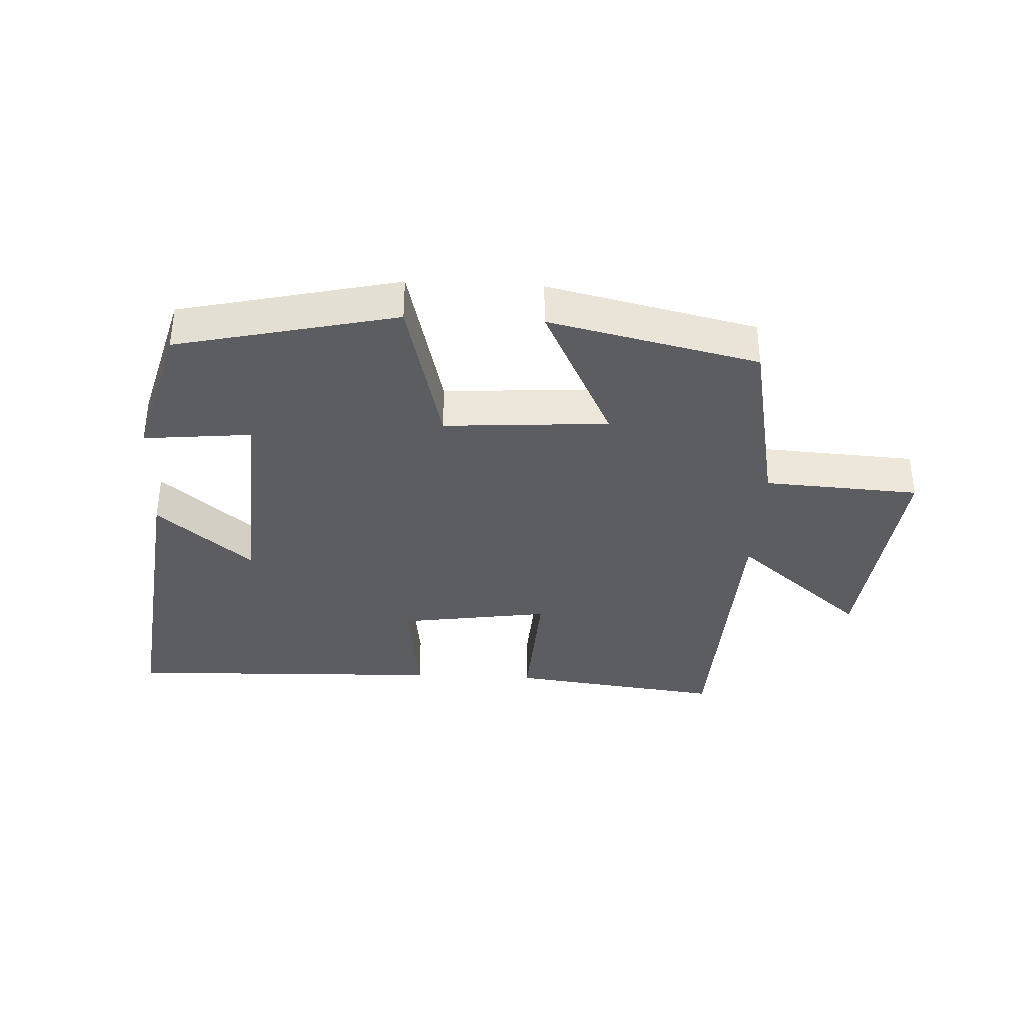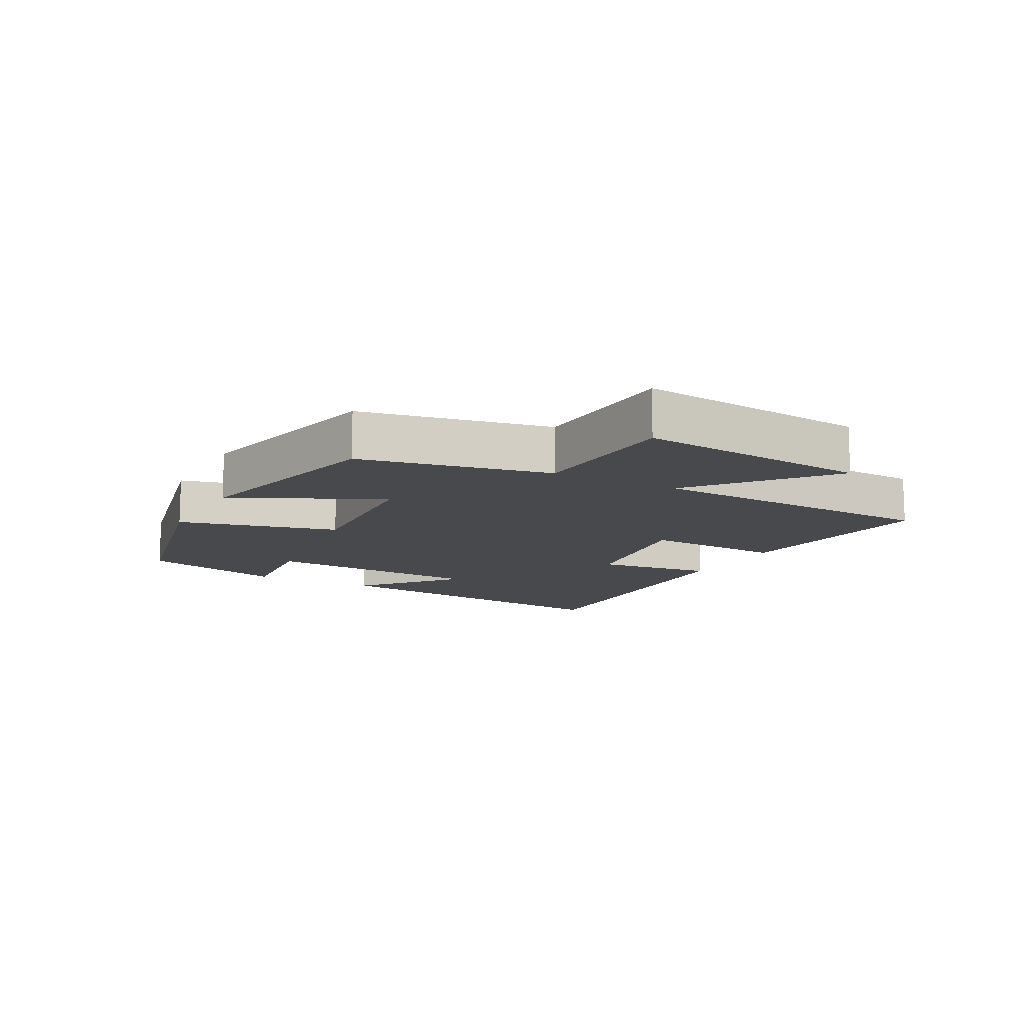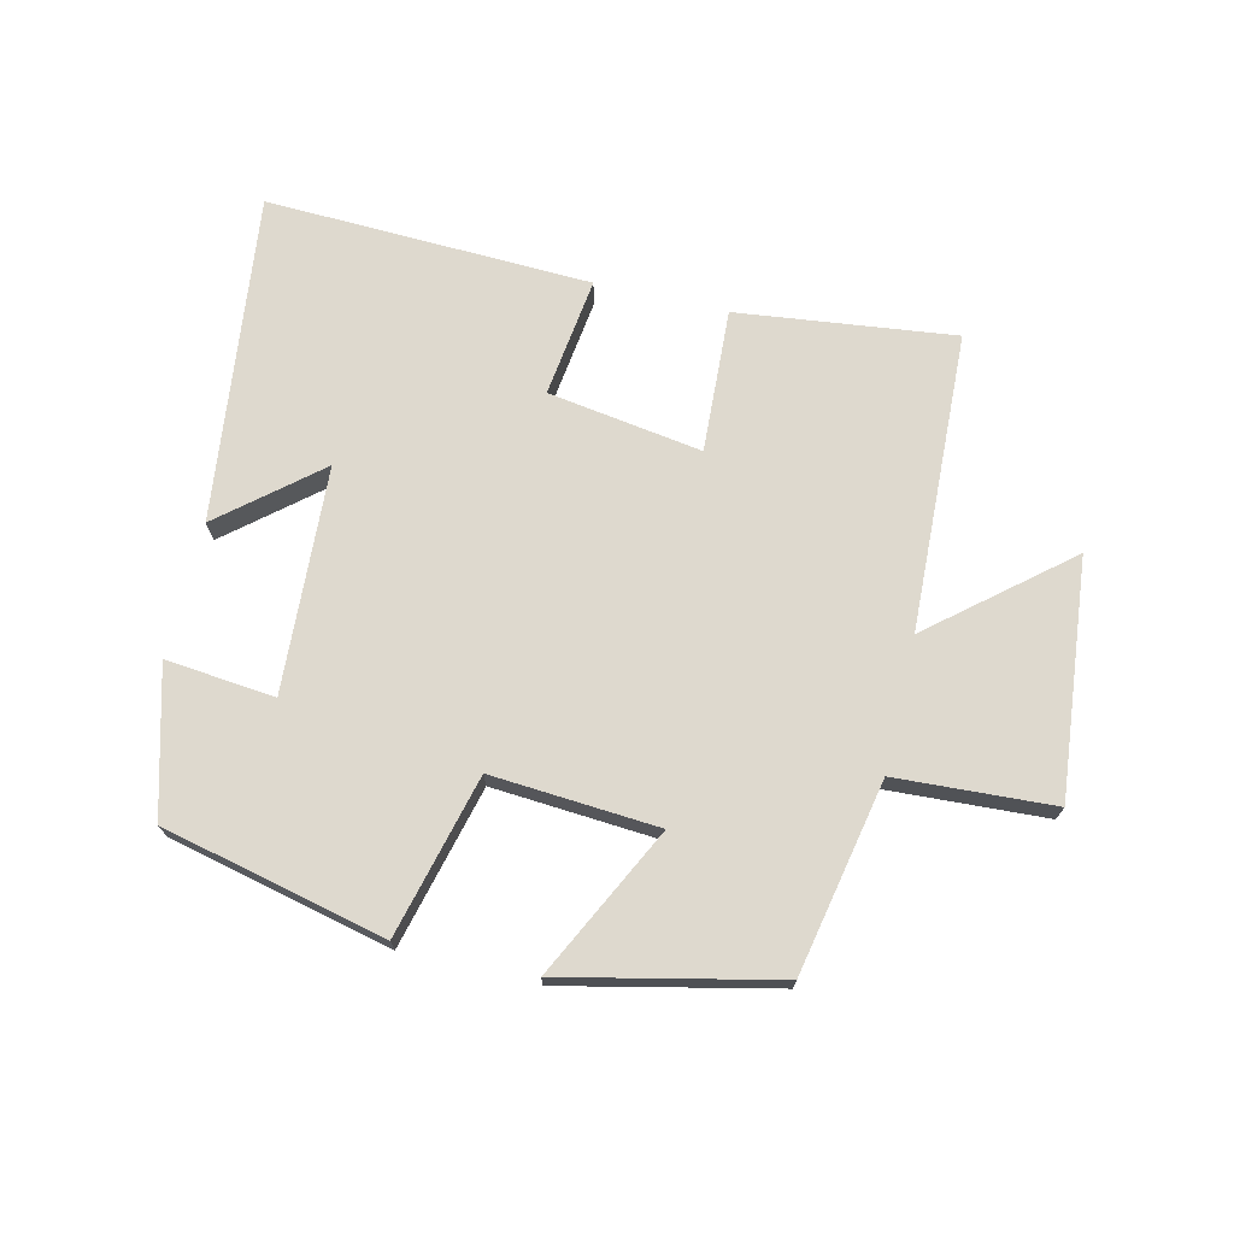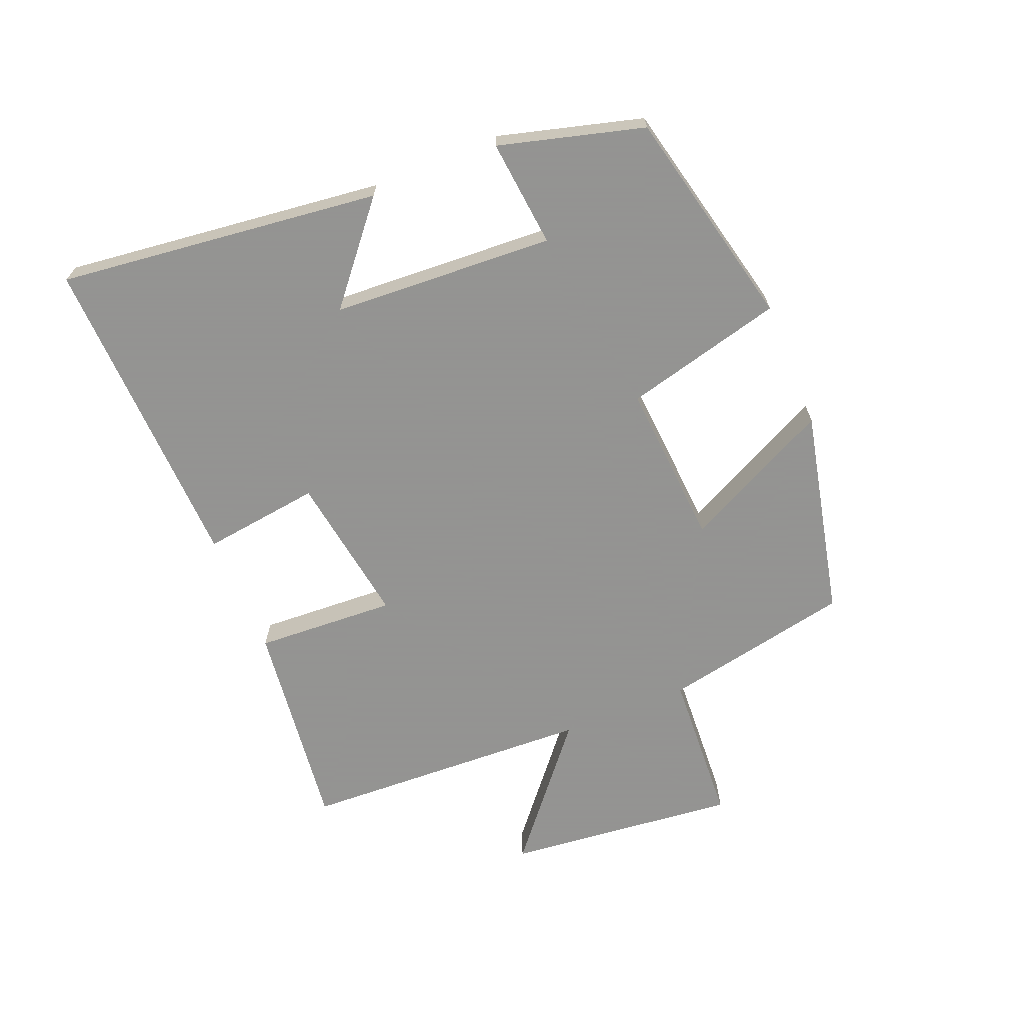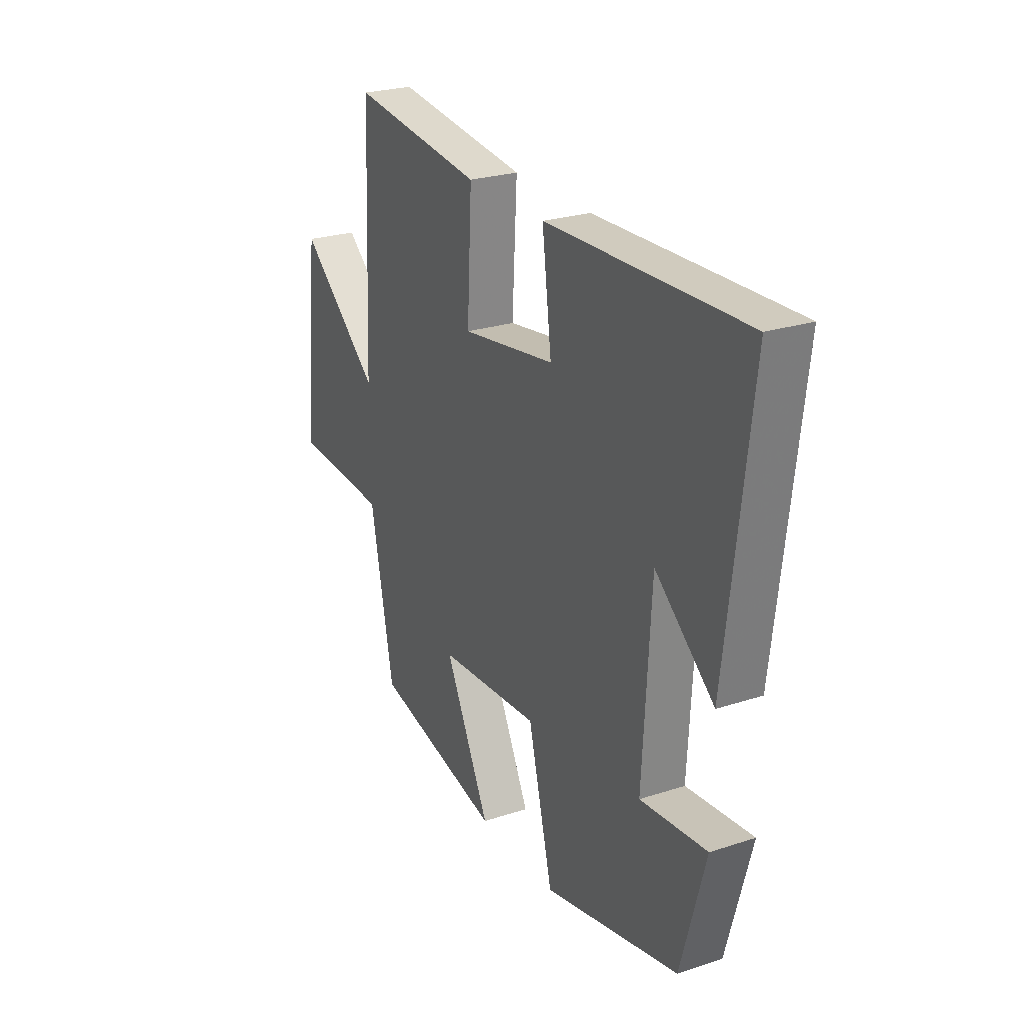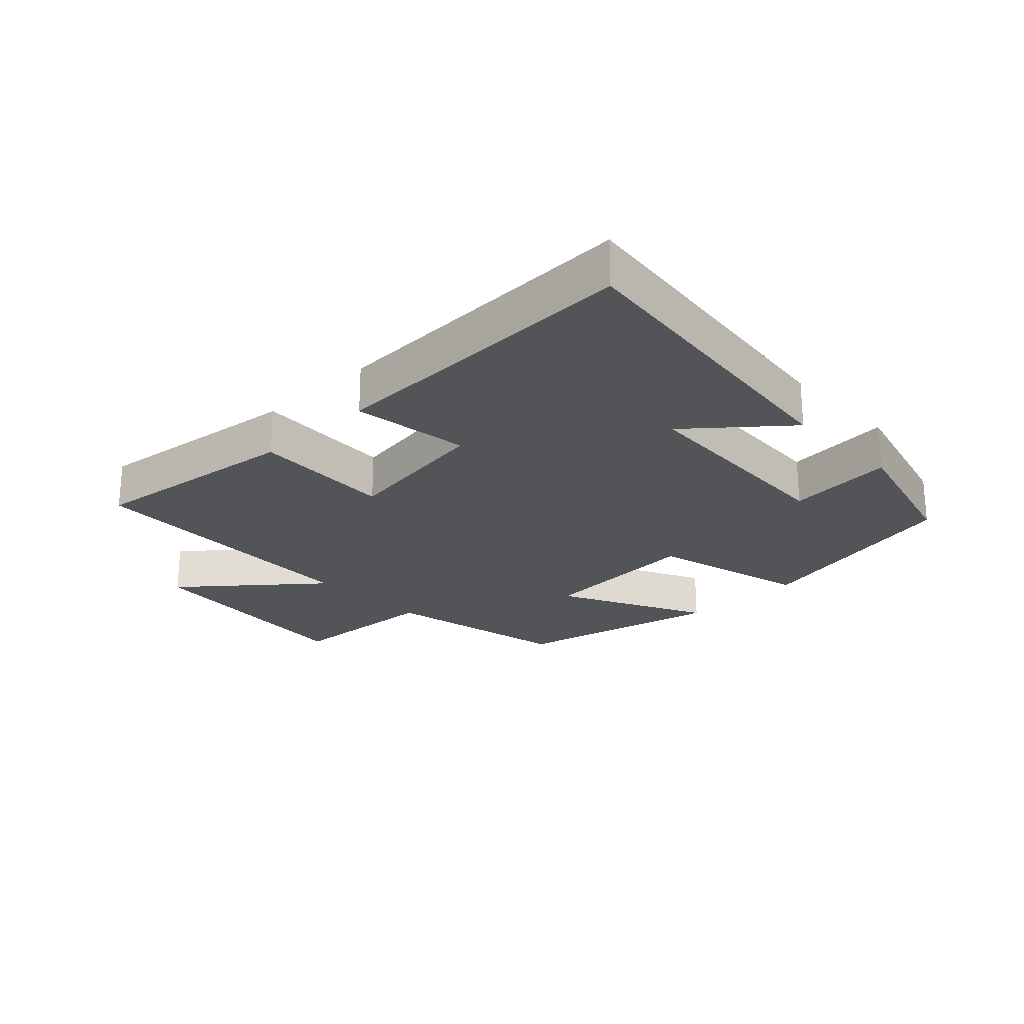
<metadata>
{"format":"obj","ext":"obj","renderer":"f3d","projection":"perspective","resolution":1024,"background":"white","views":[{"elev":-36.1,"azim":177.1,"up":"+Y"},{"elev":-12.2,"azim":-118.3,"up":"+Y"},{"elev":71.5,"azim":-166.6,"up":"+Y"},{"elev":-66.9,"azim":112.3,"up":"+Y"},{"elev":25.2,"azim":62.1,"up":"+Z"},{"elev":-23.6,"azim":43.8,"up":"+Y"}]}
</metadata>
<code>
v -0.441 0.07 -0.426
v -0.5 0.07 -0.128
v -0.744 0.07 -0.114
v -0.706 0.07 0.252
v -0.5 0.07 0.08
v -0.48 0.07 0.541
v -0.144 0.07 0.5
v -0.156 0.07 0.279
v 0.082 0.07 0.315
v 0.058 0.07 0.5
v 0.561 0.07 0.517
v 0.5 0.07 0.011
v 0.351 0.07 0.136
v 0.331 0.07 -0.212
v 0.5 0.07 -0.195
v 0.438 0.07 -0.421
v 0.093 0.07 -0.5
v 0.03 0.07 -0.25
v -0.228 0.07 -0.268
v -0.113 0.07 -0.5
v -0.441 0 -0.426
v -0.5 0 -0.128
v -0.744 0 -0.114
v -0.706 0 0.252
v -0.5 0 0.08
v -0.48 0 0.541
v -0.144 0 0.5
v -0.156 0 0.279
v 0.082 0 0.315
v 0.058 0 0.5
v 0.561 0 0.517
v 0.5 0 0.011
v 0.351 0 0.136
v 0.331 0 -0.212
v 0.5 0 -0.195
v 0.438 0 -0.421
v 0.093 0 -0.5
v 0.03 0 -0.25
v -0.228 0 -0.268
v -0.113 0 -0.5
f 19 20 1 2
f 18 19 2
f 15 16 17 18
f 14 15 18
f 13 14 18 2
f 10 11 12 13
f 9 10 13
f 8 9 13 2
f 5 6 7 8
f 5 8 2 3
f 3 4 5
f 22 21 40 39
f 22 39 38
f 38 37 36 35
f 38 35 34
f 22 38 34 33
f 33 32 31 30
f 33 30 29
f 22 33 29 28
f 28 27 26 25
f 23 22 28 25
f 25 24 23
f 1 21 22 2
f 2 22 23 3
f 3 23 24 4
f 4 24 25 5
f 5 25 26 6
f 6 26 27 7
f 7 27 28 8
f 8 28 29 9
f 9 29 30 10
f 10 30 31 11
f 11 31 32 12
f 12 32 33 13
f 13 33 34 14
f 14 34 35 15
f 15 35 36 16
f 16 36 37 17
f 17 37 38 18
f 18 38 39 19
f 19 39 40 20
f 20 40 21 1

</code>
